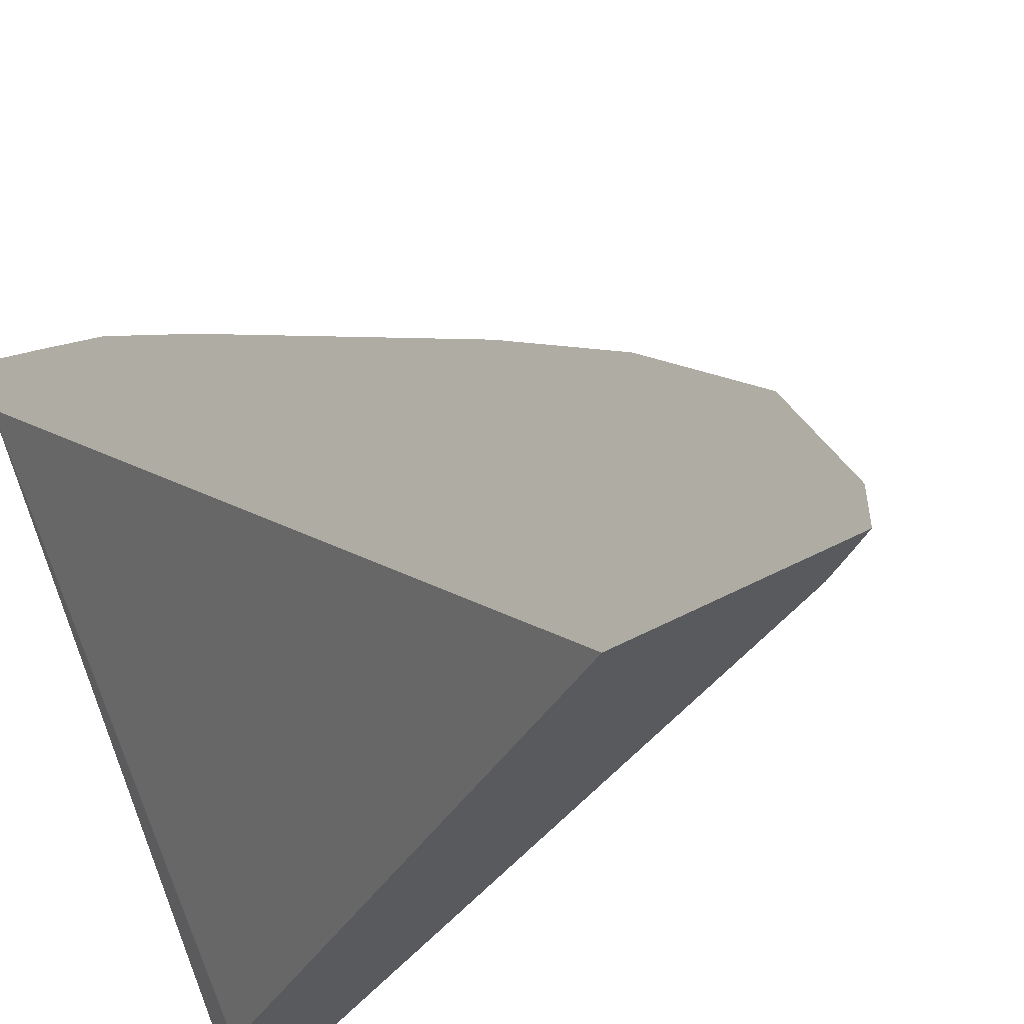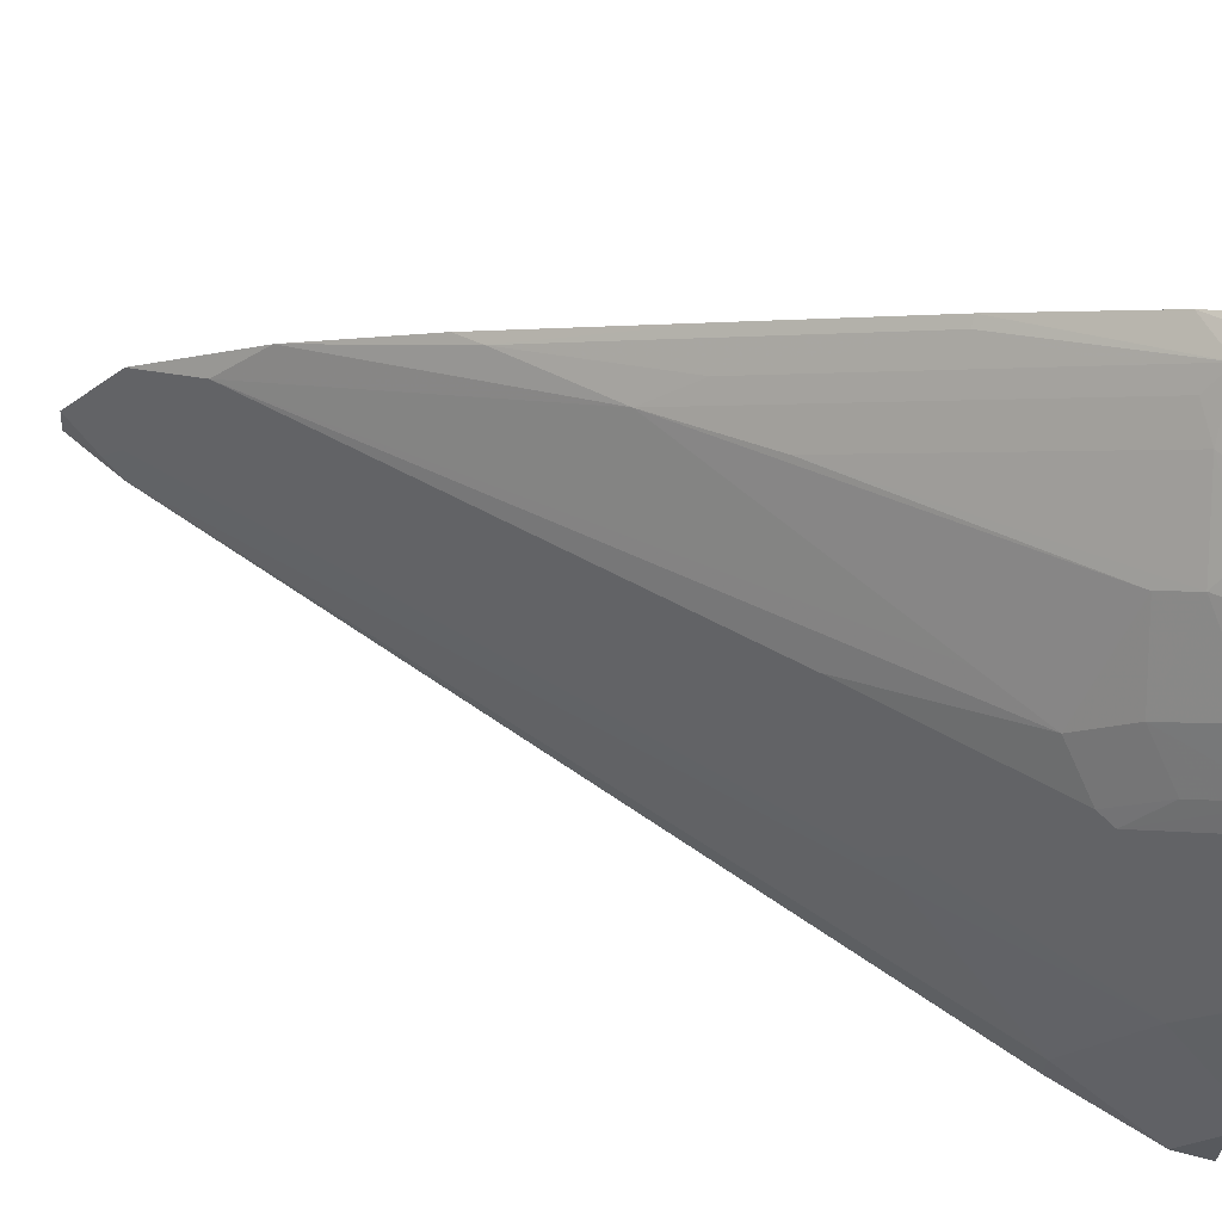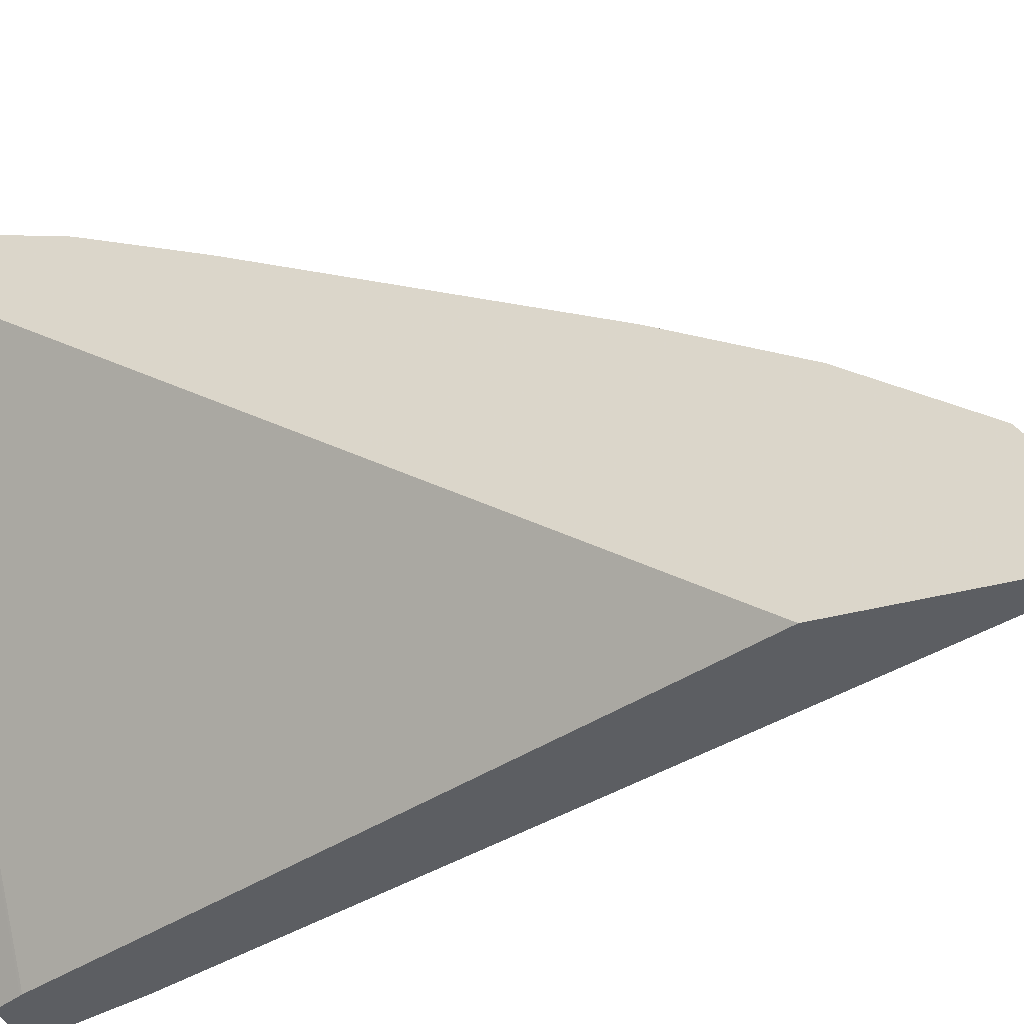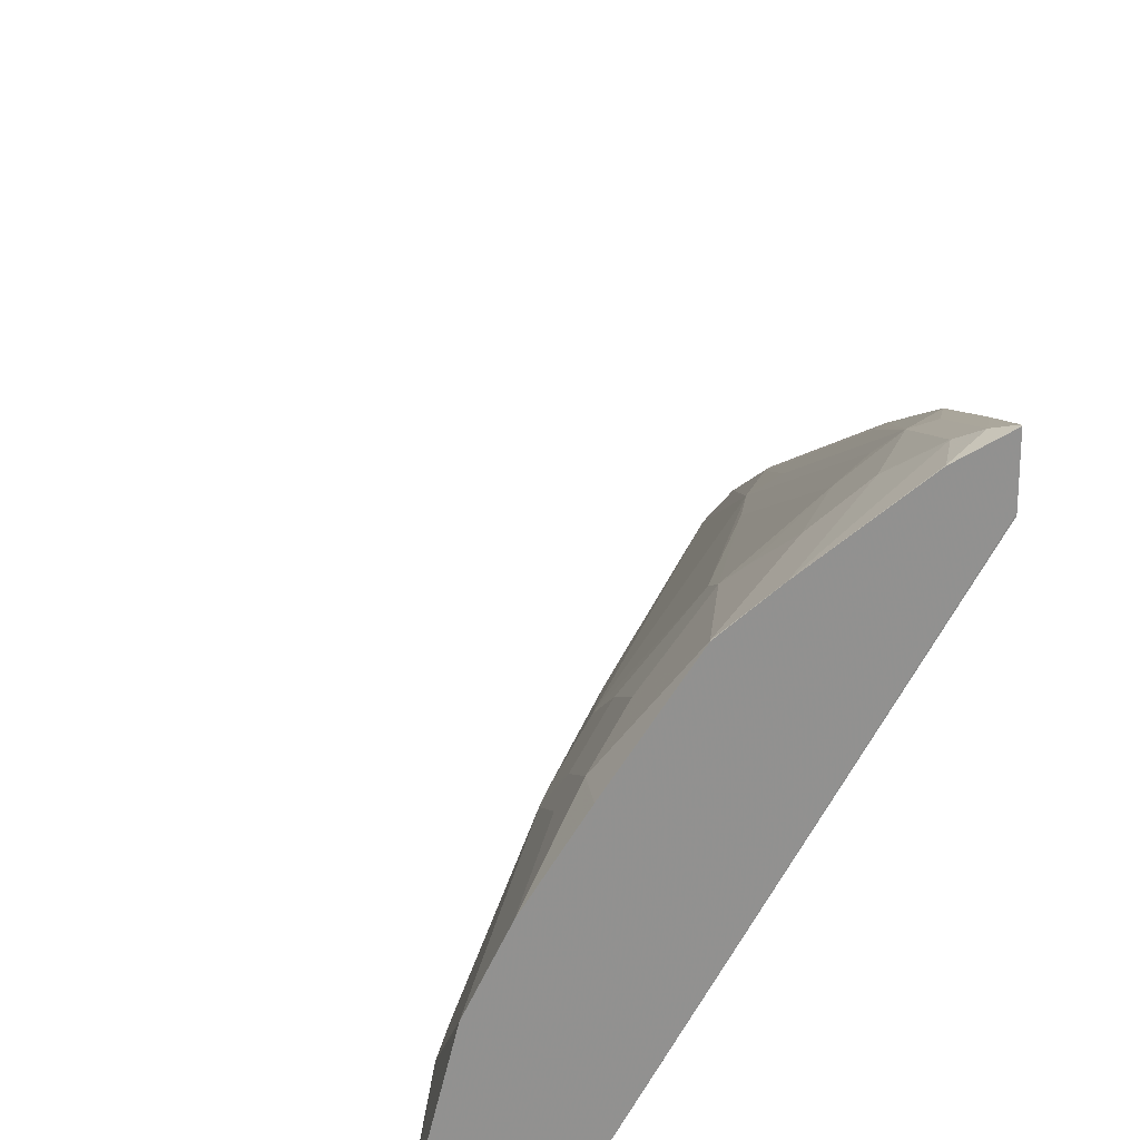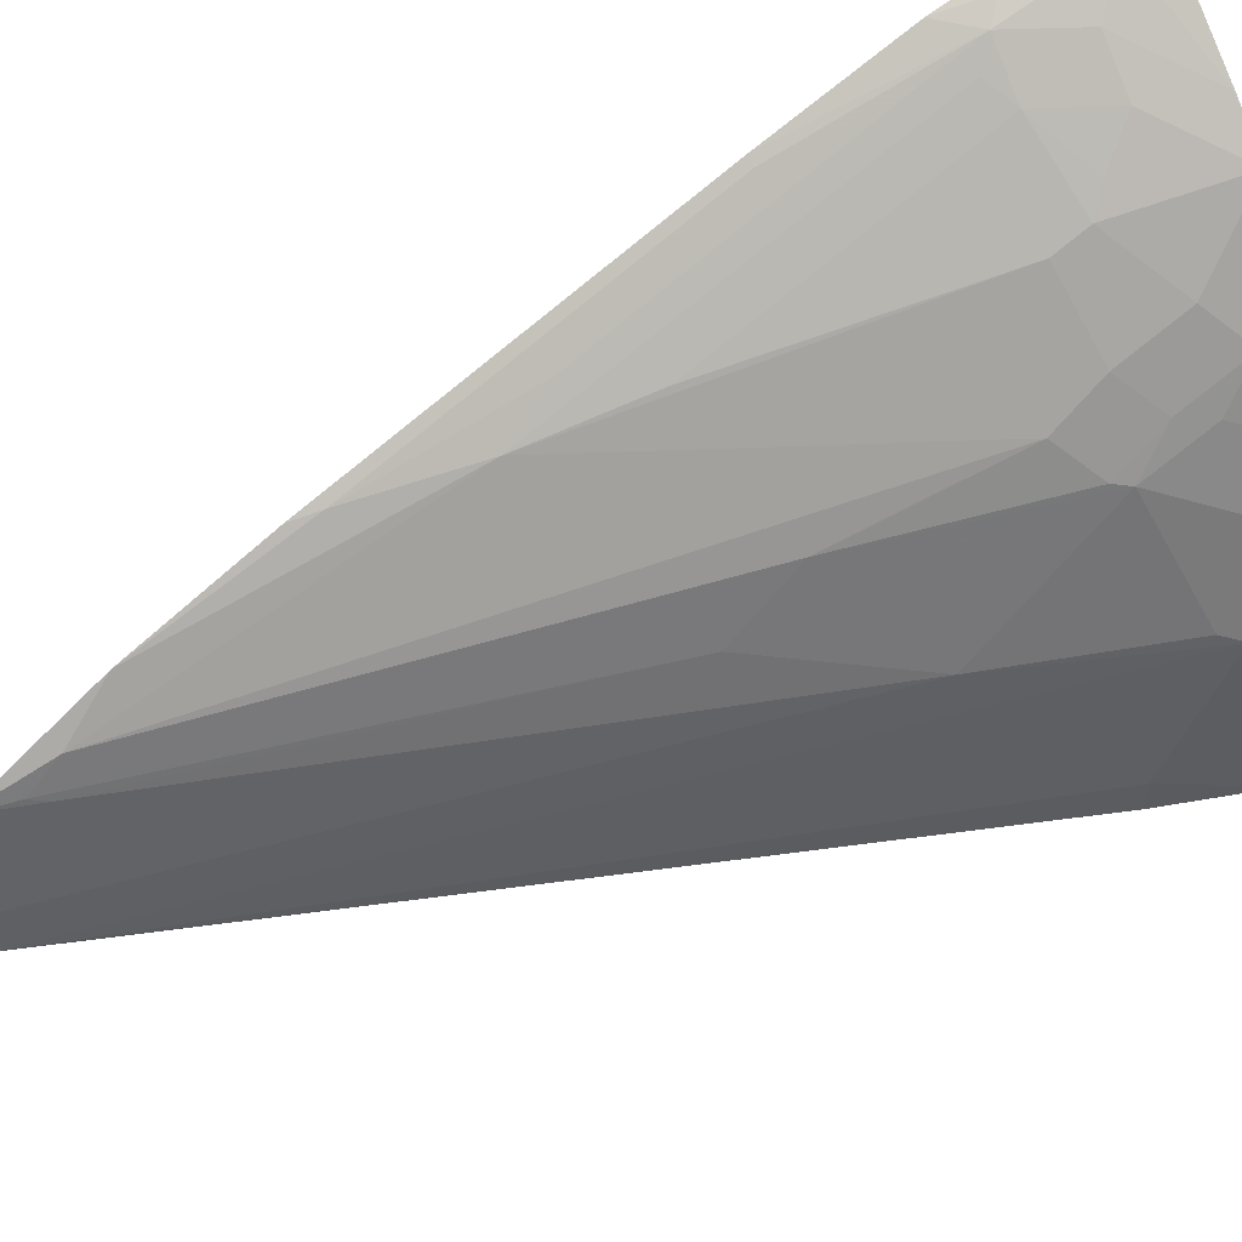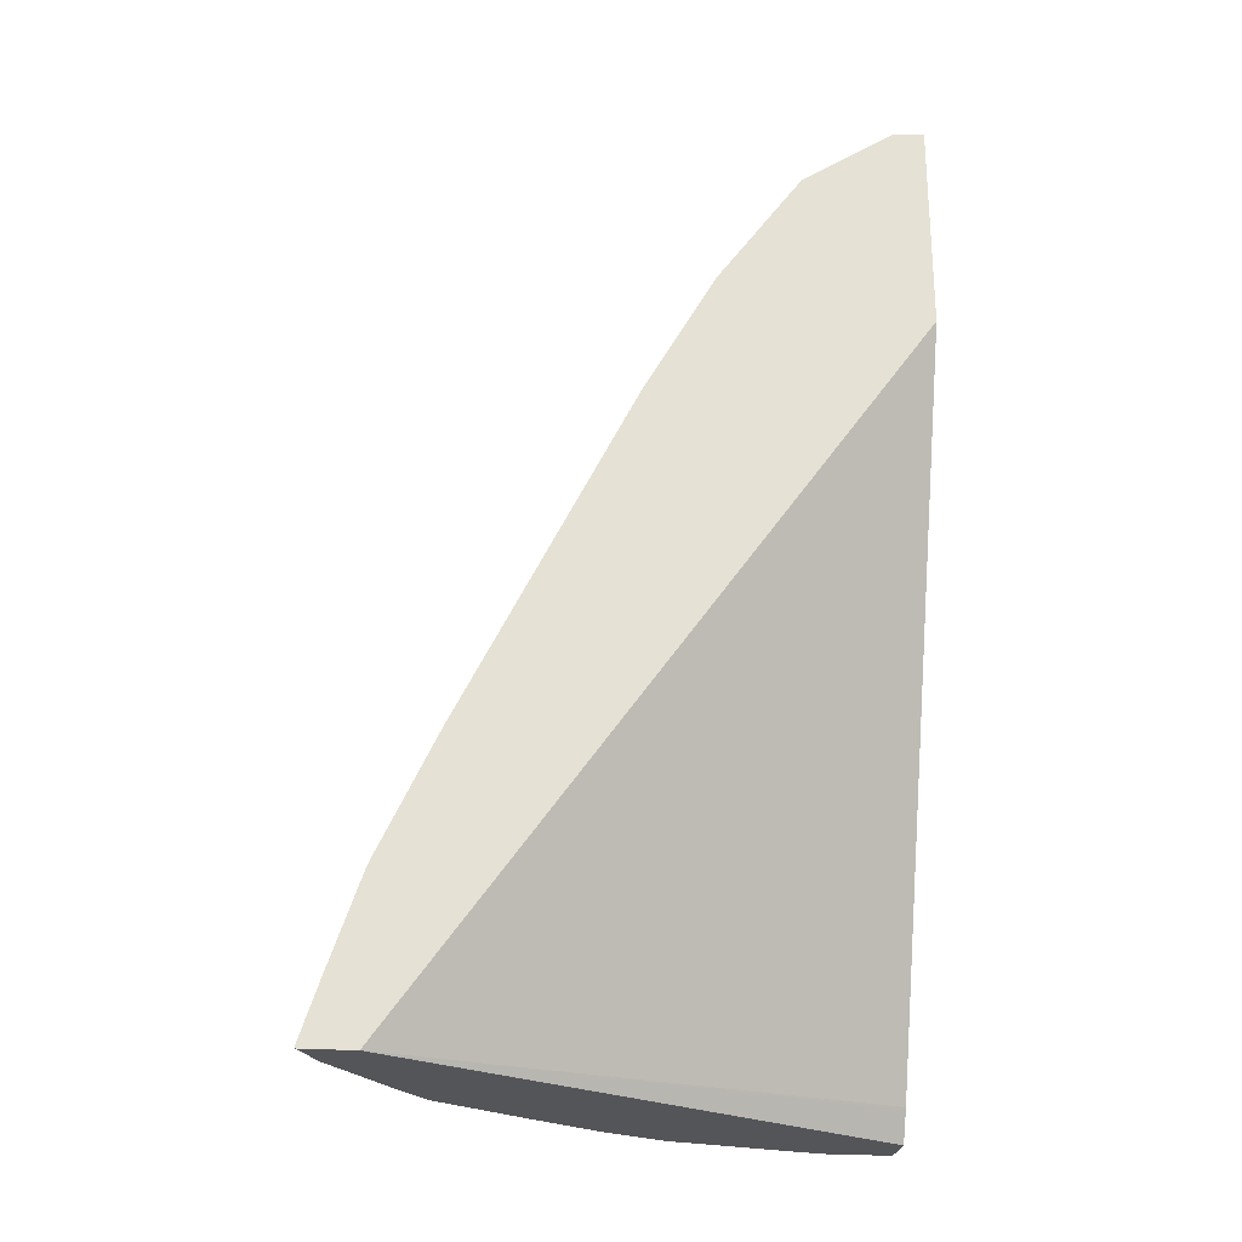
<metadata>
{"format":"obj","ext":"obj","renderer":"f3d","projection":"perspective","resolution":1024,"background":"white","views":[{"elev":-30.9,"azim":-44.9,"up":"+Y"},{"elev":64.9,"azim":104.3,"up":"+Y"},{"elev":-38.2,"azim":-71.2,"up":"+Y"},{"elev":24.4,"azim":171.5,"up":"+Y"},{"elev":53.7,"azim":61.1,"up":"+Y"},{"elev":-24.8,"azim":-96.9,"up":"+Z"}]}
</metadata>
<code>
v 0.1789 -0.0007633 0.3736
v 0.1874 -0.0007633 0.3566
v 0.1911 0.006593 0.3493
v 0.1789 0.01928 0.3717
v 0.1789 -0.0007633 0.2368
v 0.1976 -0.0007633 0.3359
v 0.1977 3.74e-06 0.3361
v 0.1928 0.02225 0.3361
v 0.3295 0.0857 -0.0461
v 0.1789 0.07863 0.3321
v 0.1789 0.3229 -0.218
v 0.3559 -0.0007633 -0.1977
v 0.3757 -0.0007633 -0.1384
v 0.3757 0.01977 -0.1384
v 0.3361 0.07911 -0.0593
v 0.1928 0.08159 0.2965
v 0.3311 0.1014 -0.0593
v 0.1878 0.08403 0.3064
v 0.1878 0.1038 0.2867
v 0.1789 0.1328 0.257
v 0.1789 0.3239 -0.218
v 0.366 -0.0007633 -0.218
v 0.3567 -0.0007633 -0.1993
v 0.3953 -0.0007633 -0.1978
v 0.3954 3.74e-06 -0.1977
v 0.3757 0.09888 -0.1779
v 0.2867 0.1236 0.02971
v 0.3691 0.1055 -0.1647
v 0.3311 0.1409 -0.0988
v 0.3262 0.1236 -0.06915
v 0.2076 0.2026 0.08896
v 0.2867 0.1631 -0.009844
v 0.3064 0.2026 -0.1087
v 0.2867 0.2026 -0.06915
v 0.1845 0.1845 0.1582
v 0.1789 0.1789 0.175
v 0.1789 0.3554 -0.218
v 0.3954 -0.0007633 -0.218
v 0.3954 -0.0007633 -0.2175
v 0.3954 0.03958 -0.2175
v 0.3954 0.04013 -0.218
v 0.3906 0.06172 -0.218
v 0.3905 0.06238 -0.218
v 0.3708 0.1408 -0.218
v 0.3707 0.1409 -0.2175
v 0.3509 0.1607 -0.1779
v 0.3311 0.1804 -0.1384
v 0.3262 0.1631 -0.1087
v 0.2241 0.2241 0.01981
v 0.2076 0.2224 0.04946
v 0.1977 0.2249 0.05936
v 0.2669 0.262 -0.1285
v 0.3262 0.1829 -0.1285
v 0.3032 0.2241 -0.1384
v 0.1789 0.2353 0.06232
v 0.1845 0.2834 -0.0395
v 0.2043 0.3427 -0.218
v 0.1789 0.3554 -0.2165
v 0.3509 0.1807 -0.218
v 0.3509 0.1804 -0.2175
v 0.3311 0.2002 -0.1779
v 0.3229 0.2241 -0.1977
v 0.3229 0.2043 -0.1582
v 0.2076 0.2521 -0.009844
v 0.2669 0.2719 -0.1483
v 0.2241 0.2834 -0.0988
v 0.1977 0.304 -0.0988
v 0.3032 0.2438 -0.1779
v 0.1789 0.2862 -0.0395
v 0.1977 0.3237 -0.1384
v 0.2572 0.3039 -0.218
v 0.2043 0.3427 -0.2175
v 0.1789 0.3433 -0.1789
v 0.1878 0.3509 -0.2076
v 0.3506 0.1811 -0.218
v 0.3229 0.2244 -0.218
v 0.2834 0.2834 -0.2175
v 0.2076 0.3114 -0.1285
v 0.2439 0.3031 -0.1779
v 0.257 0.2842 -0.1582
v 0.2241 0.3031 -0.1384
v 0.1789 0.3235 -0.1196
v 0.2175 0.3237 -0.1779
v 0.1977 0.3435 -0.1977
v 0.1878 0.3312 -0.1483
v 0.2834 0.2834 -0.218
v 0.257 0.304 -0.2175
v 0.1789 0.3425 -0.1765
f 45 61 46
f 46 61 47
f 45 60 61
f 37 72 57
f 44 59 45
f 47 61 62
f 45 59 60
f 47 62 63
f 51 67 56
f 49 64 50
f 49 52 65
f 49 65 66
f 49 66 64
f 50 64 51
f 51 64 67
f 37 58 72
f 52 54 65
f 47 63 53
f 35 56 55
f 28 45 46
f 35 55 36
f 54 63 62
f 27 48 32
f 28 46 47
f 28 47 29
f 29 47 48
f 29 48 30
f 31 49 50
f 31 50 51
f 35 51 56
f 31 51 35
f 31 52 49
f 32 48 47
f 32 47 53
f 32 53 33
f 33 53 63
f 33 63 54
f 33 54 52
f 33 52 34
f 31 34 52
f 54 62 68
f 77 87 83
f 55 56 69
f 70 79 83
f 70 83 84
f 70 84 74
f 70 74 85
f 70 85 82
f 71 72 87
f 71 87 77
f 71 77 86
f 70 81 79
f 72 74 84
f 73 88 74
f 74 88 85
f 76 86 77
f 27 30 48
f 77 83 79
f 79 81 80
f 82 85 88
f 83 87 84
f 72 84 87
f 70 78 81
f 69 70 82
f 65 81 66
f 56 67 70
f 56 70 69
f 57 72 71
f 58 73 74
f 58 74 72
f 59 75 62
f 59 62 60
f 60 62 61
f 62 75 76
f 62 76 77
f 62 77 68
f 64 66 81
f 64 81 78
f 64 78 70
f 64 70 67
f 65 68 77
f 65 77 79
f 65 79 80
f 65 80 81
f 54 68 65
f 26 45 28
f 26 41 42
f 26 43 44
f 1 13 6
f 1 6 2
f 2 6 7
f 2 7 3
f 3 8 4
f 3 7 15
f 3 15 9
f 3 9 8
f 4 8 16
f 4 16 10
f 5 11 12
f 6 13 7
f 7 13 14
f 7 14 15
f 8 9 17
f 8 17 16
f 9 15 17
f 1 24 13
f 1 39 24
f 1 38 39
f 1 22 38
f 1 2 3
f 1 3 4
f 1 4 10
f 1 10 20
f 1 20 36
f 26 44 45
f 1 55 69
f 1 69 82
f 10 16 18
f 1 82 88
f 1 73 58
f 1 58 37
f 1 37 21
f 1 21 11
f 1 11 5
f 1 5 12
f 1 12 23
f 1 23 22
f 1 88 73
f 10 18 19
f 1 36 55
f 11 21 22
f 21 57 71
f 21 71 86
f 21 86 76
f 21 76 75
f 21 75 59
f 21 59 44
f 21 44 43
f 21 43 42
f 21 37 57
f 21 42 41
f 21 38 22
f 24 39 25
f 25 39 38
f 25 38 41
f 25 41 40
f 26 40 41
f 26 42 43
f 10 19 20
f 21 41 38
f 20 31 35
f 25 40 26
f 19 34 31
f 20 35 36
f 11 23 12
f 13 25 14
f 14 25 26
f 14 26 15
f 15 26 17
f 16 27 18
f 16 17 27
f 13 24 25
f 17 28 29
f 19 33 34
f 17 26 28
f 19 32 33
f 19 27 32
f 11 22 23
f 18 27 19
f 17 30 27
f 19 31 20
f 17 29 30

</code>
